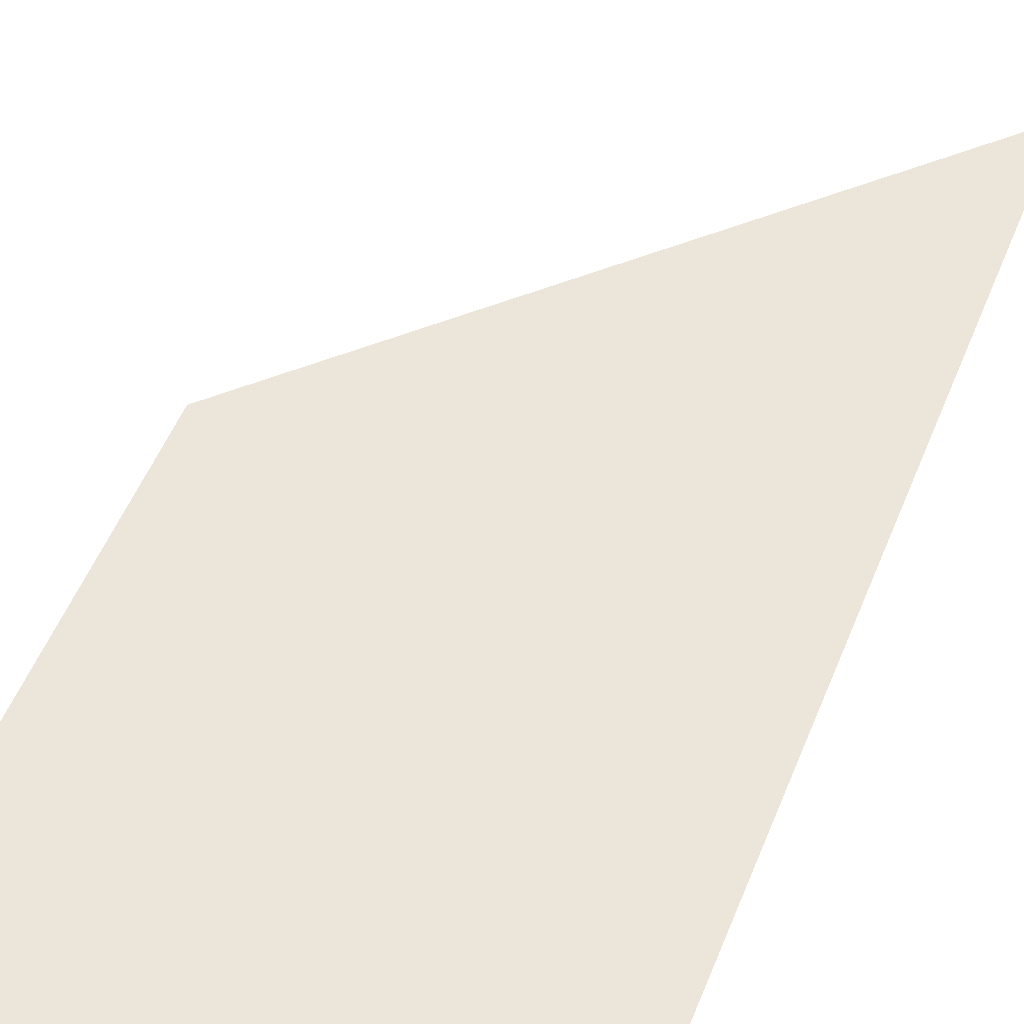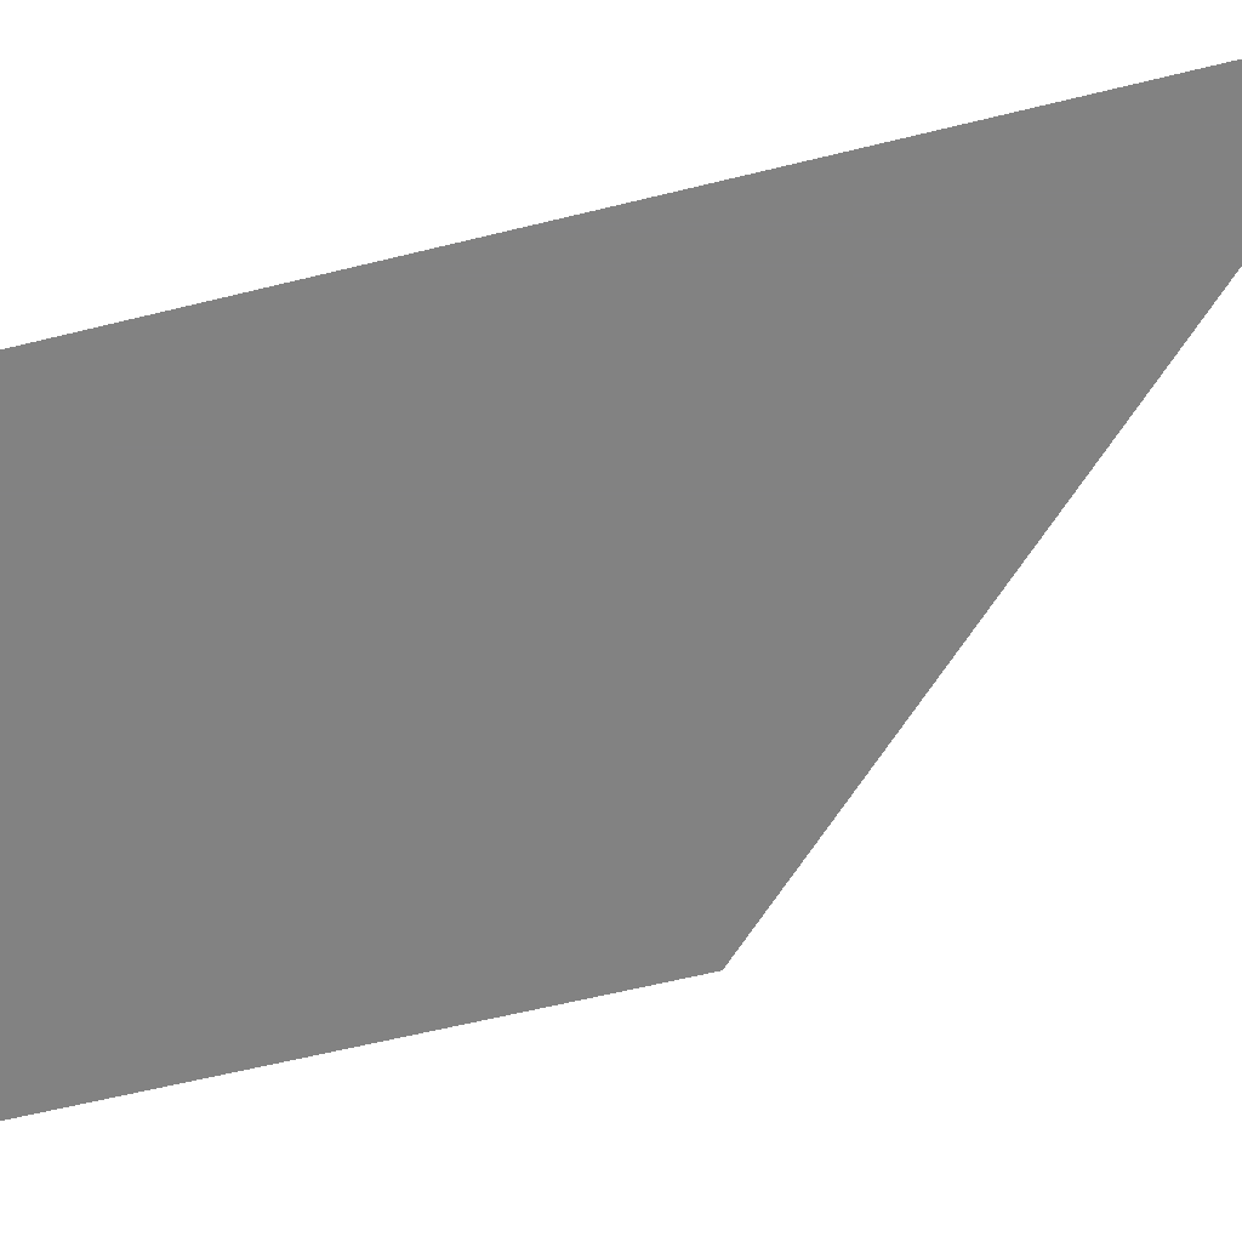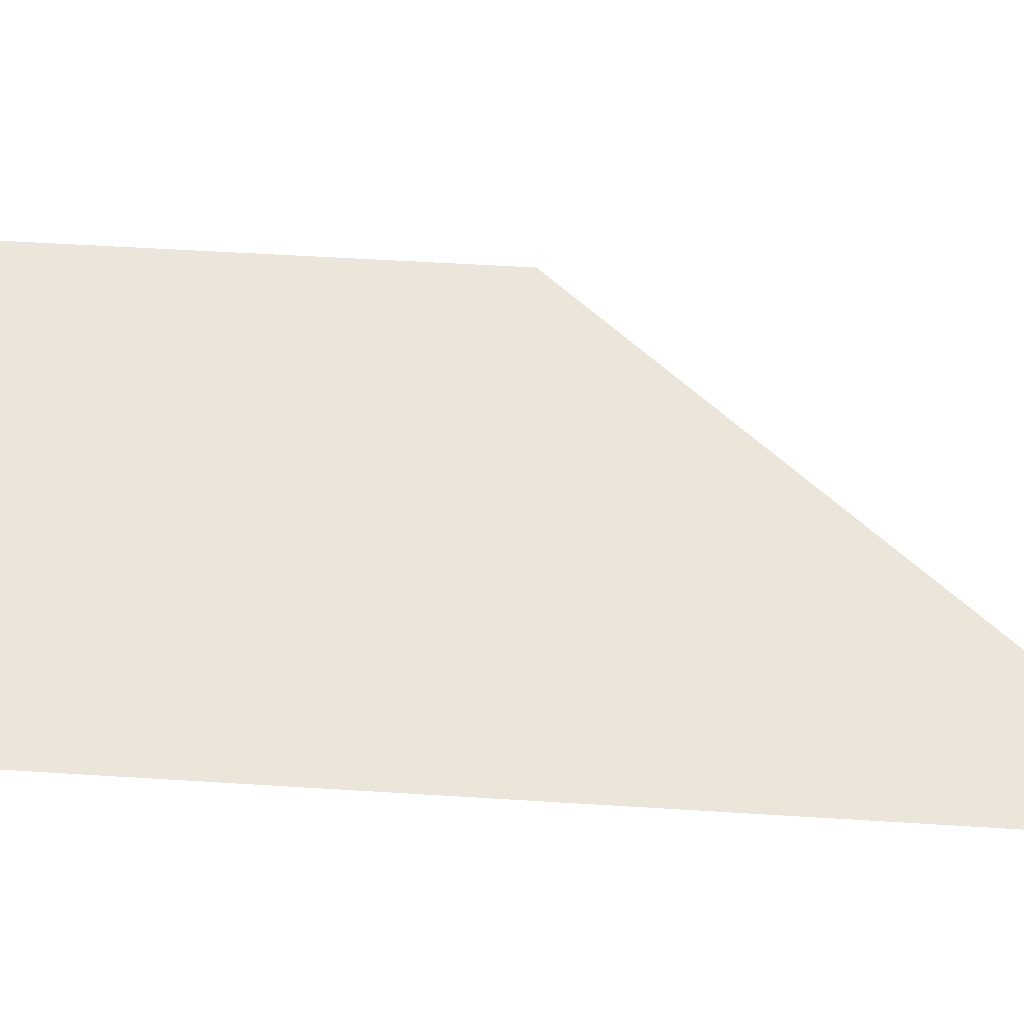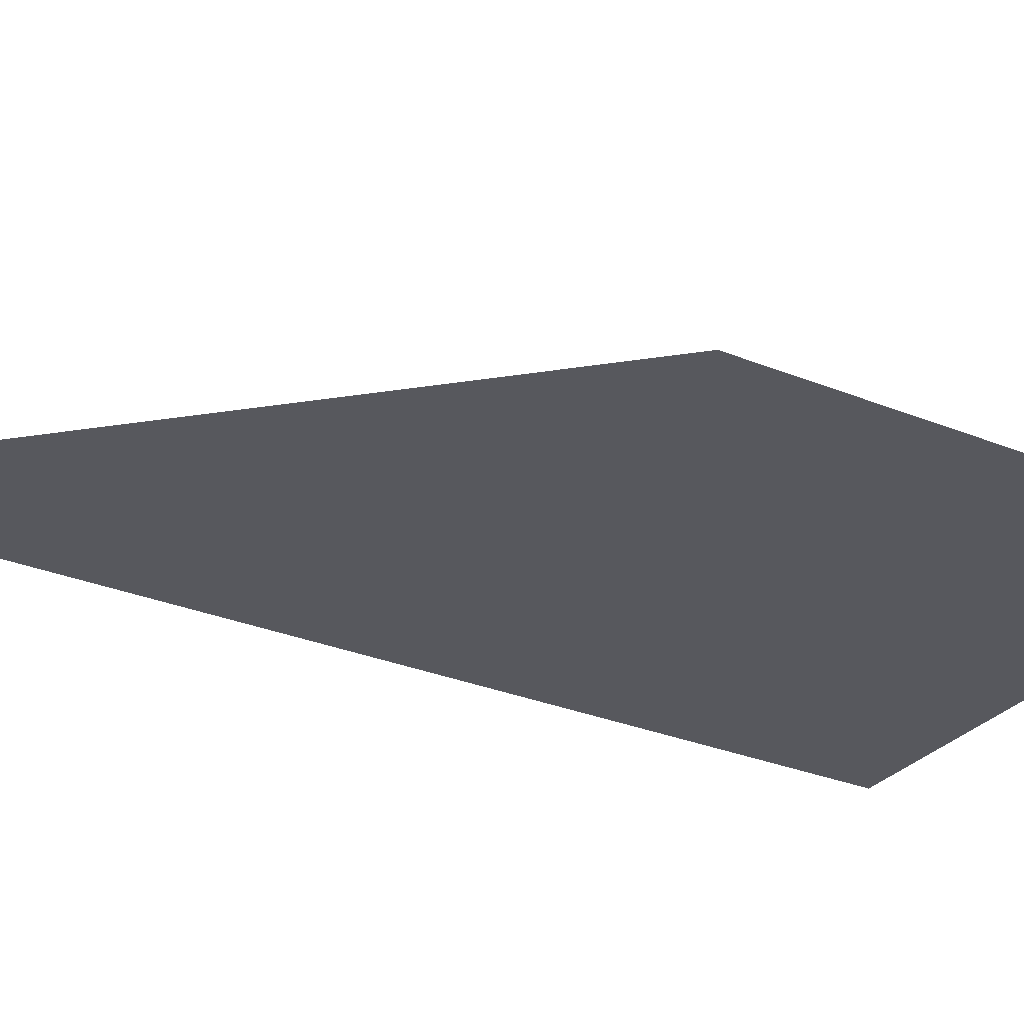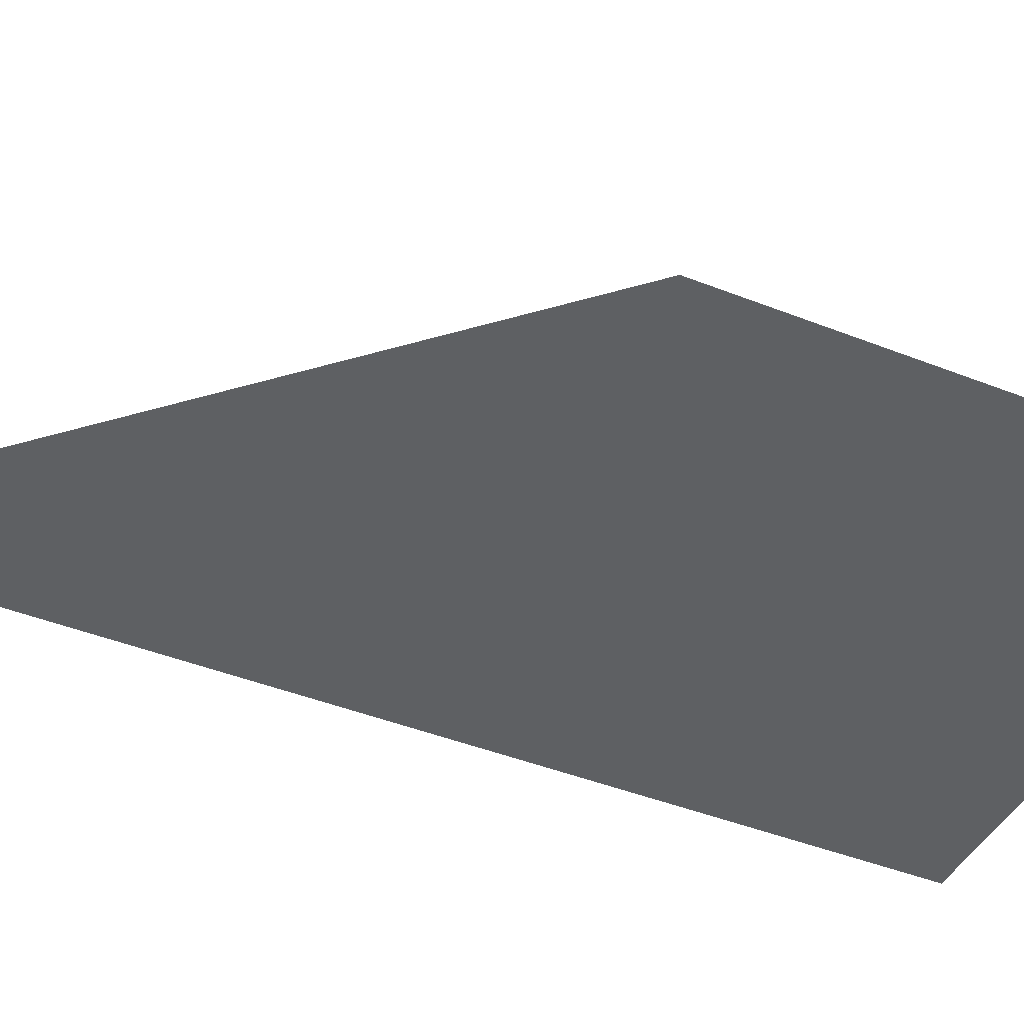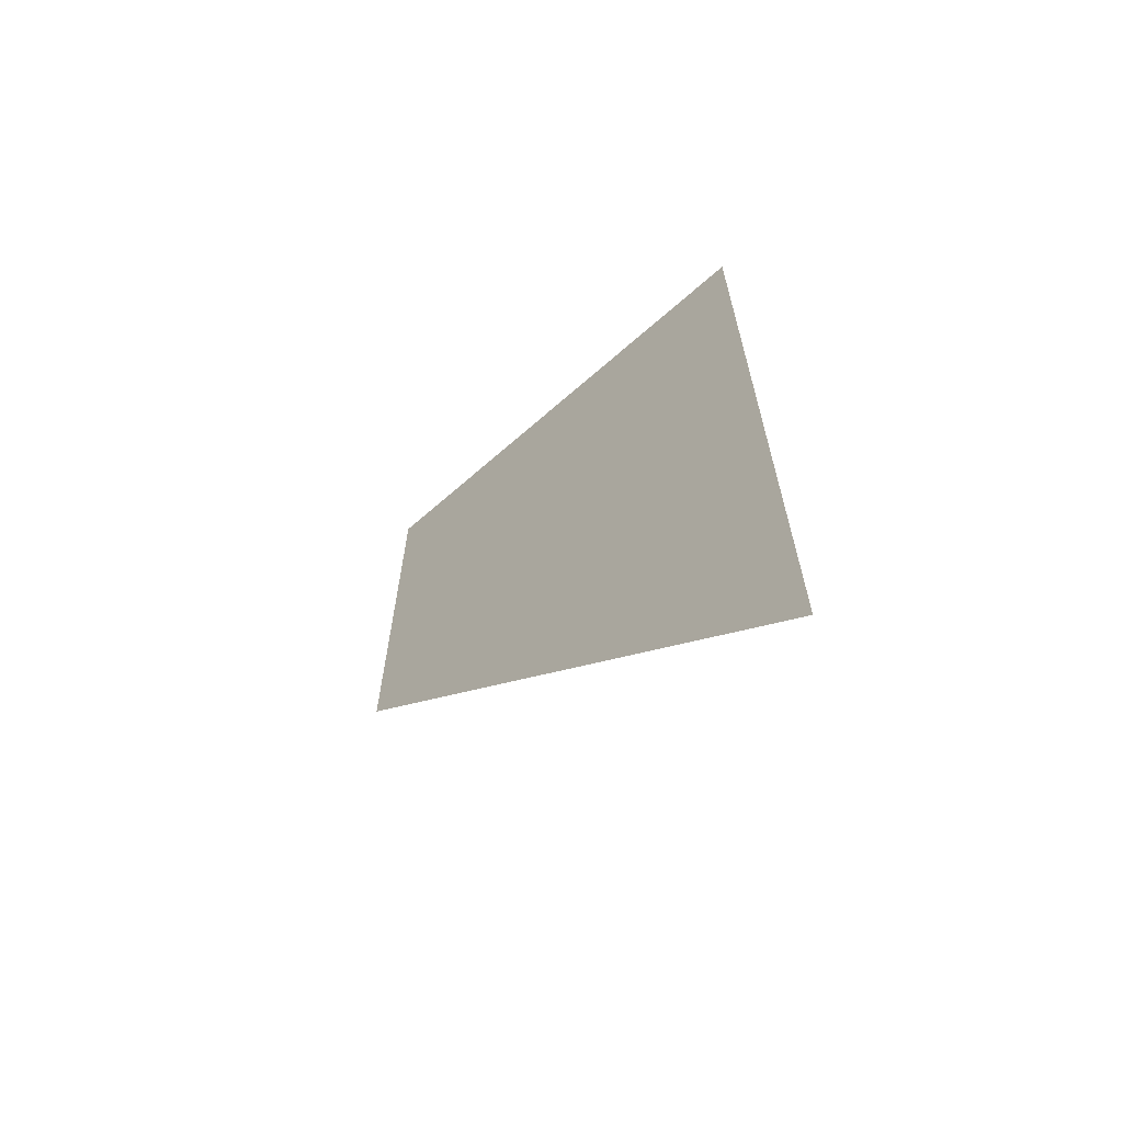
<metadata>
{"format":"obj","ext":"obj","renderer":"f3d","projection":"perspective","resolution":1024,"background":"white","views":[{"elev":54.3,"azim":-157.9,"up":"+Z"},{"elev":-60.7,"azim":-75.8,"up":"+Z"},{"elev":47.3,"azim":-85.8,"up":"+Z"},{"elev":-28.9,"azim":58.5,"up":"+Z"},{"elev":-42.4,"azim":64.5,"up":"+Z"},{"elev":-67.4,"azim":-138.7,"up":"+Y"}]}
</metadata>
<code>
v 3.02e-16 2 1.732e-16
v -1.421e-16 -6.661e-16 -1.489e-32
v -2 2 3.464e-16
v -2 1.599e-16 -1.732e-16
v -1.421e-16 3.59e-16 4.009e-33
v -3.413e-16 2 -7.174e-17
v -2 2 -2.449e-16
v -2 2 2.469e-32
v -1.421e-16 -2.842e-16 -1.231e-32
v -2 1.599e-16 -1.732e-16
v -2 -5.684e-16 0
v 0 -1.421e-16 0
v -2 2 0
v 0 -1.421e-16 0
v -2 -5.684e-16 0
v -2 -2 0
v -1.421e-16 -6.661e-16 -1.489e-32
v -2 -2 2.211e-32
v -2 -2.22e-16 1.732e-16
v -1.421e-16 -6.661e-16 -1.489e-32
v -2 -2.22e-16 1.732e-16
v -2 2 3.464e-16
f 1 2 3
f 4 5 6 7
f 8 9 10
f 11 12 13
f 14 15 16
f 17 18 19
f 20 21 22

</code>
